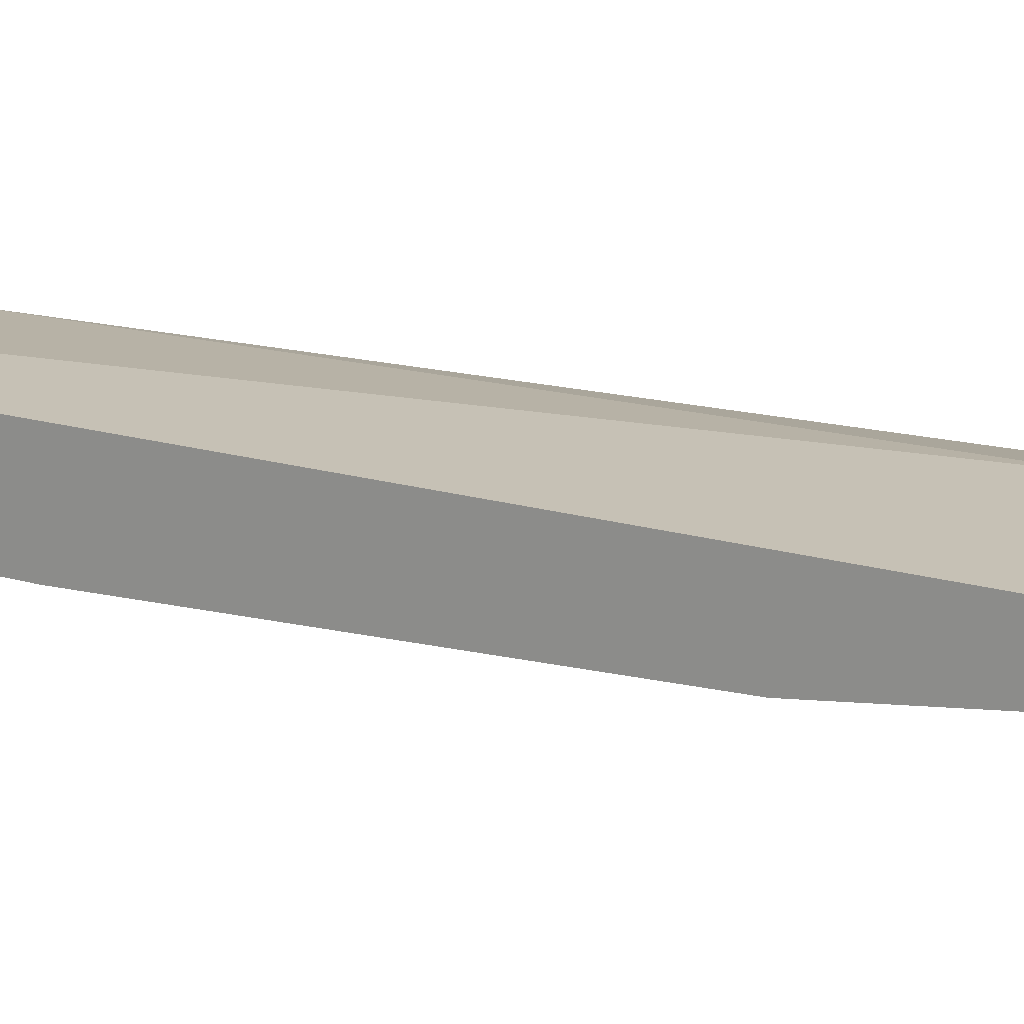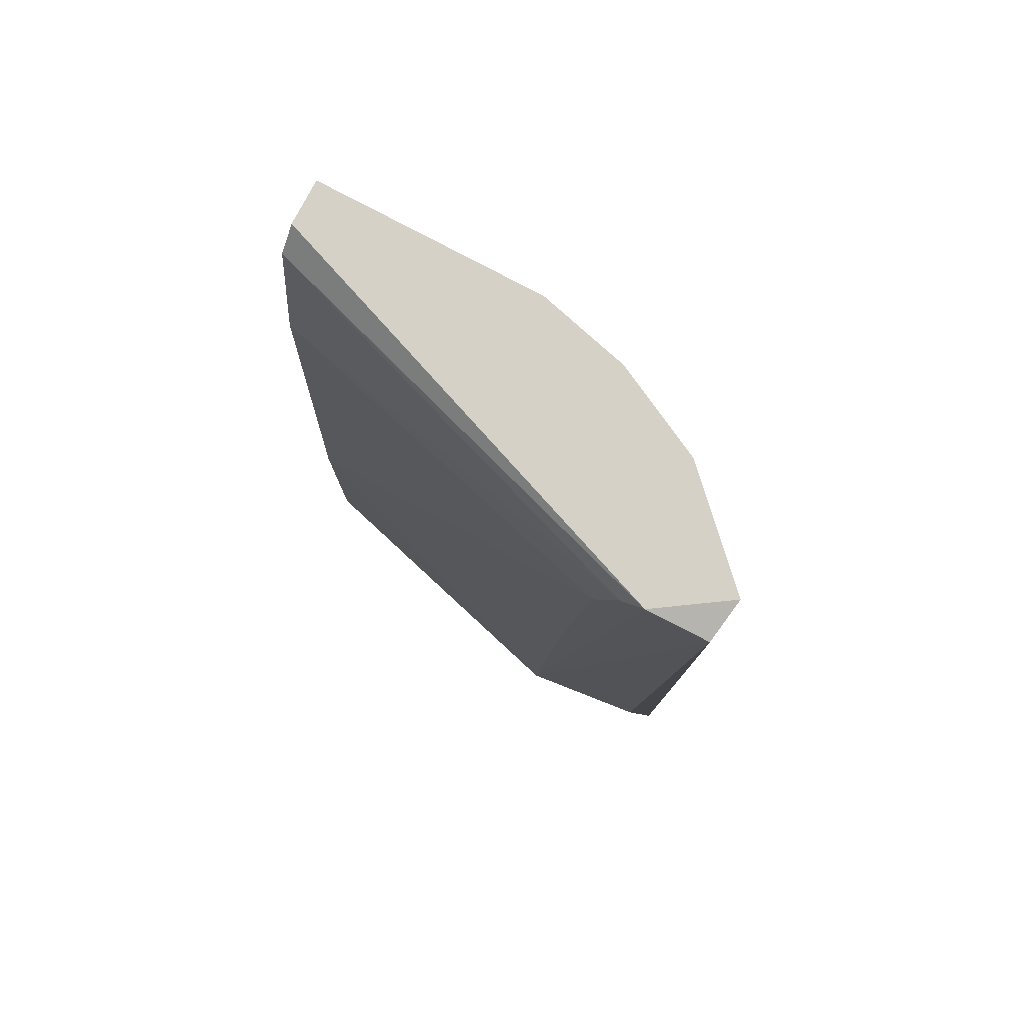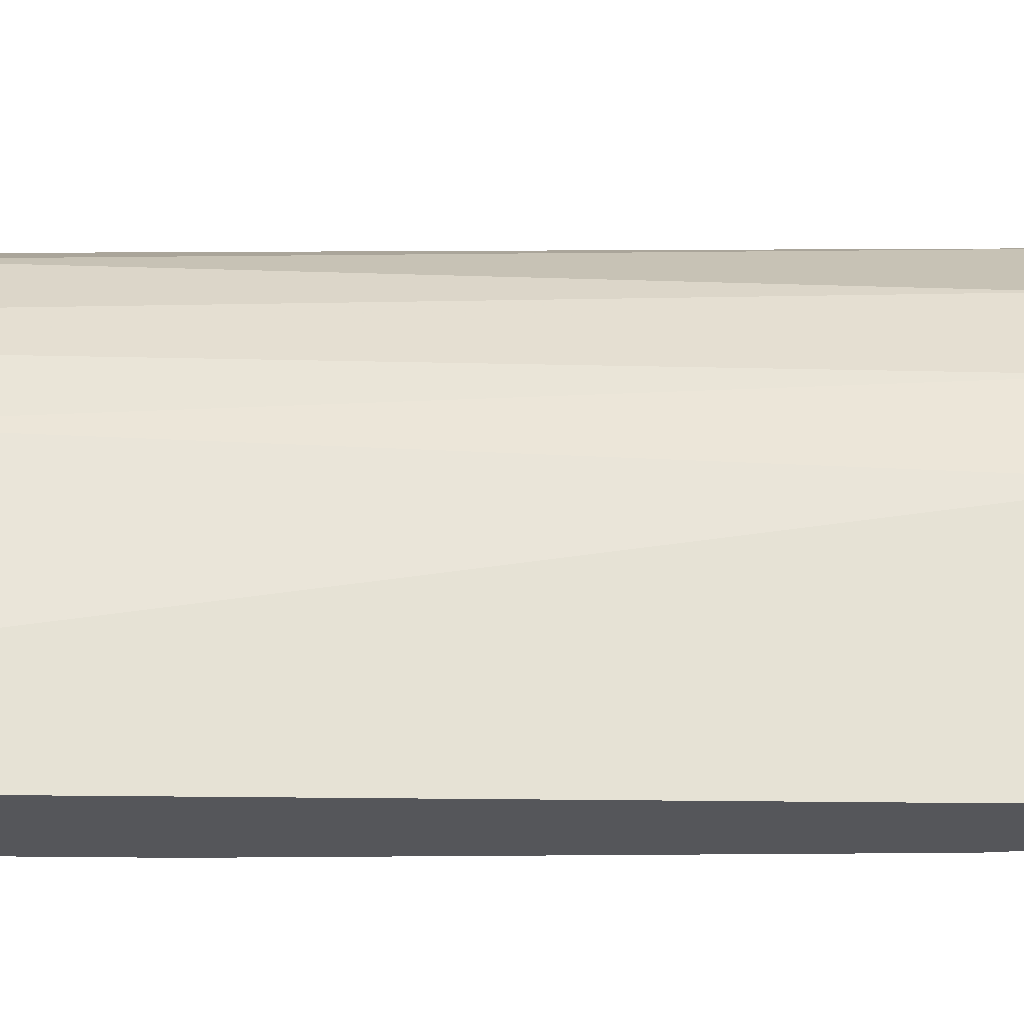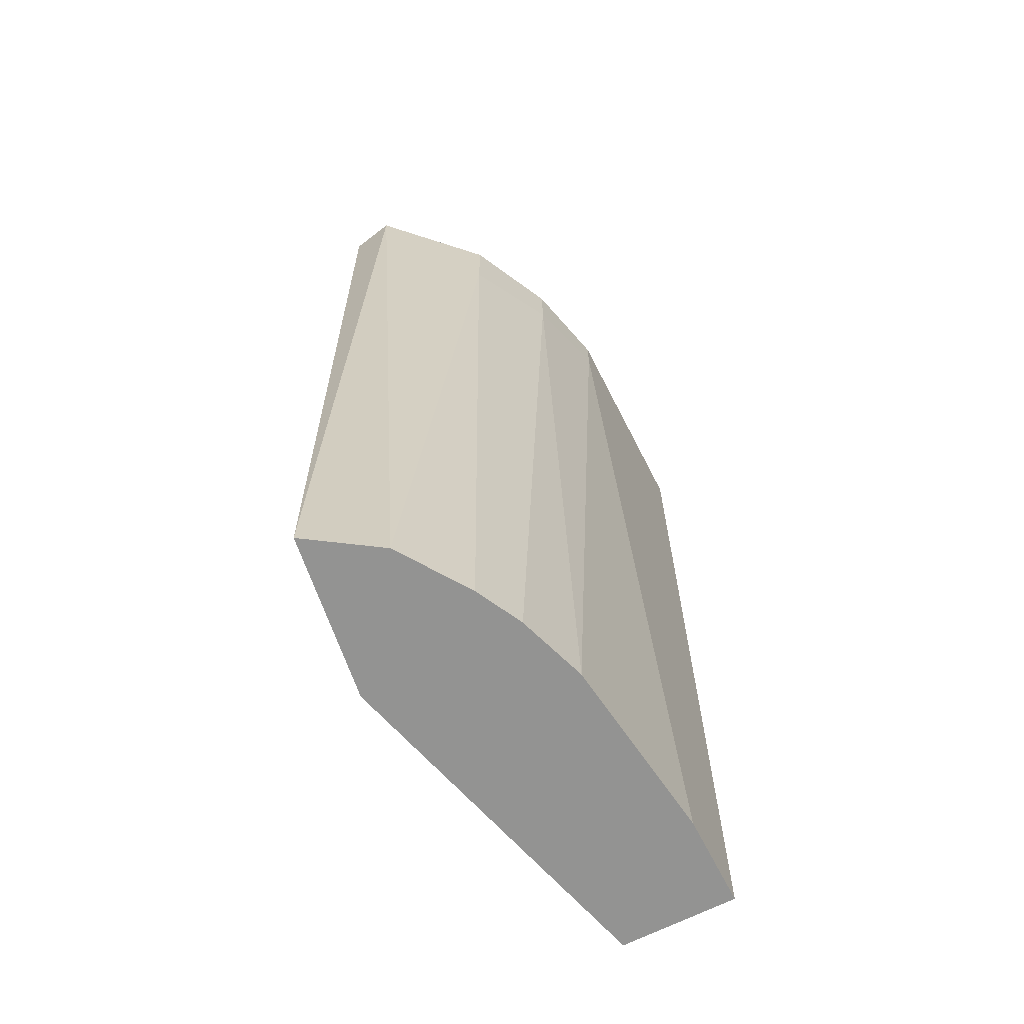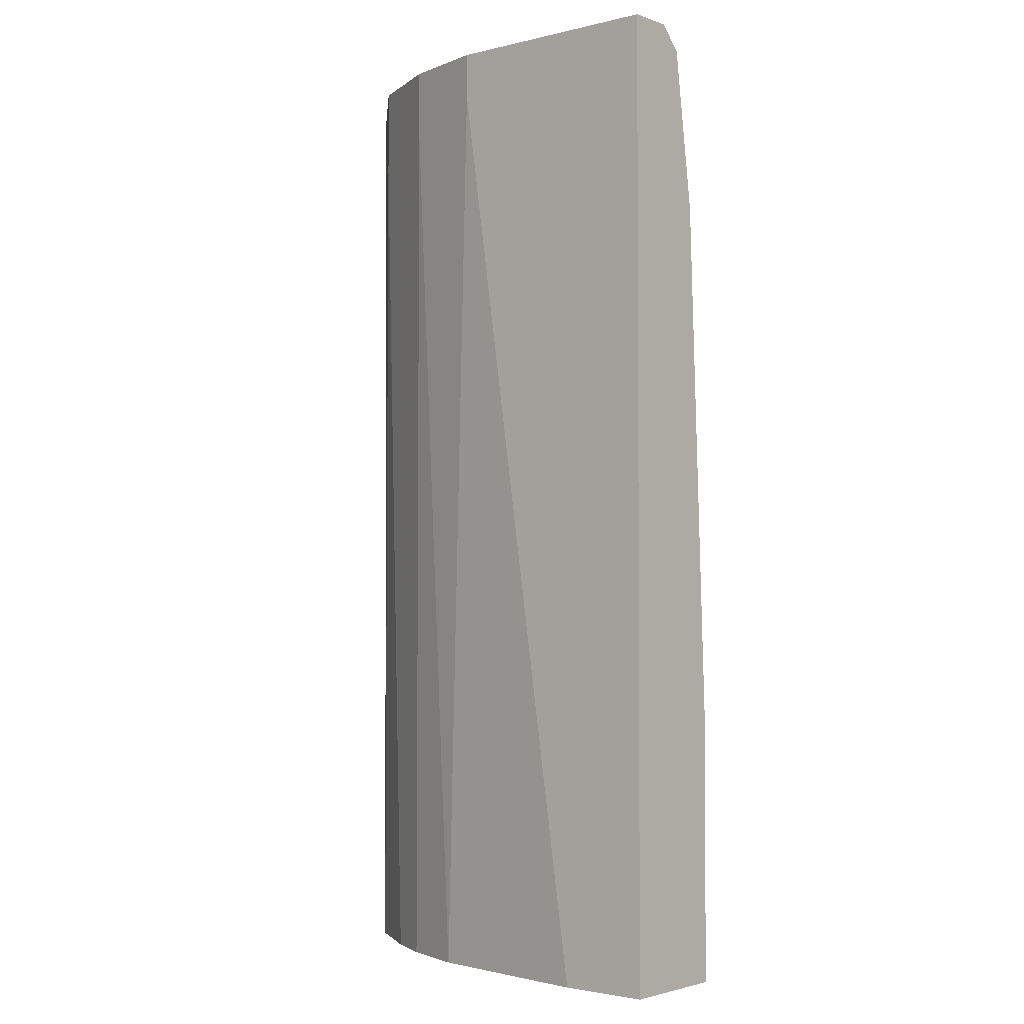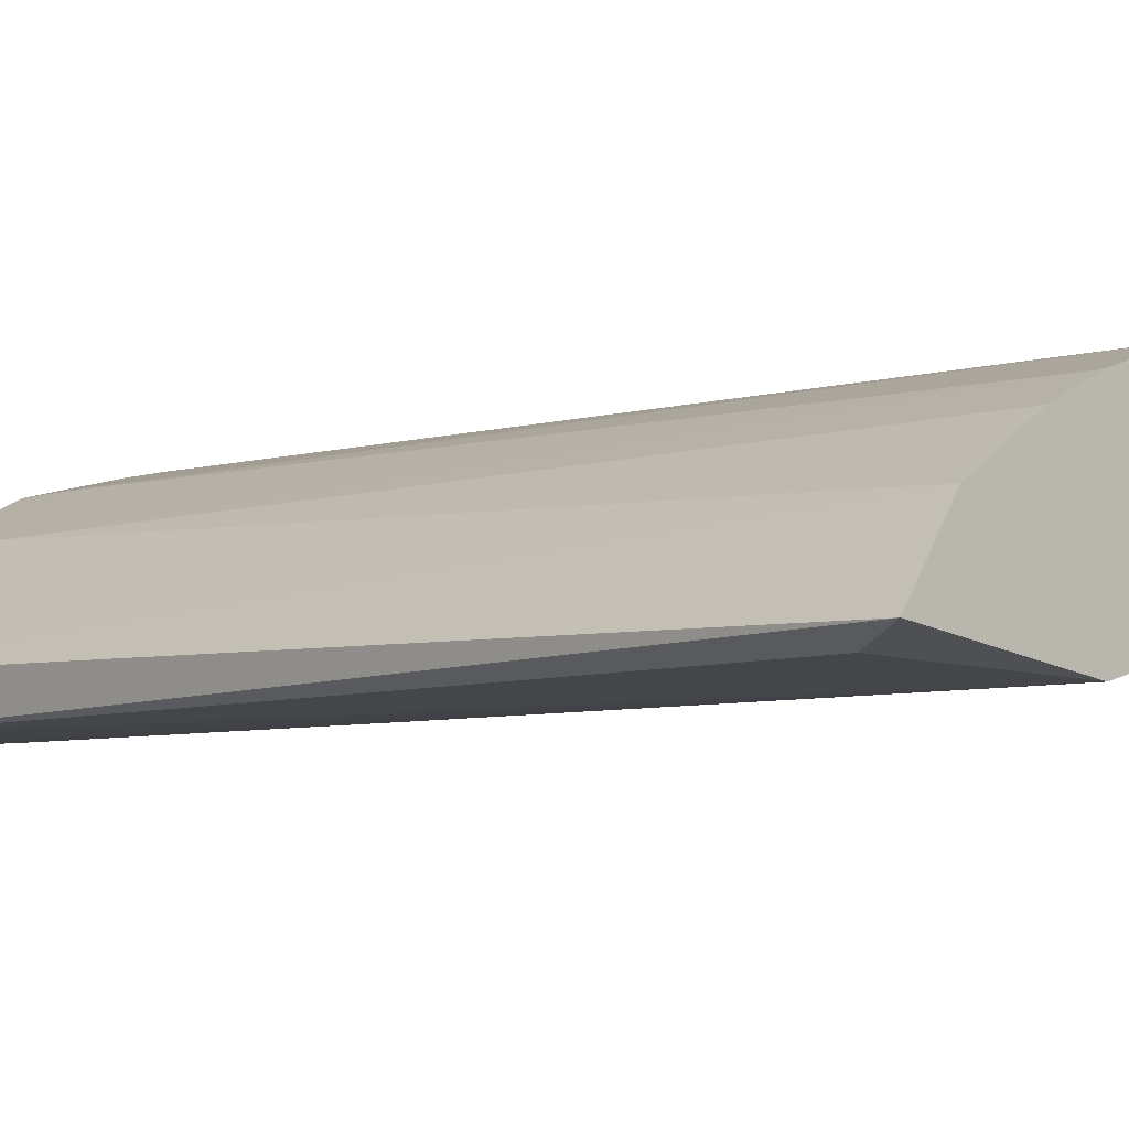
<metadata>
{"format":"obj","ext":"obj","renderer":"f3d","projection":"perspective","resolution":1024,"background":"white","views":[{"elev":18.8,"azim":118.8,"up":"+Z"},{"elev":79.4,"azim":-152.1,"up":"+Y"},{"elev":64.0,"azim":90.5,"up":"+Z"},{"elev":-66.7,"azim":-63.0,"up":"+Y"},{"elev":-2.5,"azim":40.1,"up":"+Y"},{"elev":-5.9,"azim":-43.9,"up":"+Z"}]}
</metadata>
<code>
v -0.2262 0.2474 0.2358
v -0.3005 -0.1603 0.1545
v -0.2369 -0.1834 0.1497
v -0.07539 -0.1834 0.2466
v -0.07539 0.2689 0.2143
v -0.3094 0.274 0.1509
v -0.2585 -0.1834 0.2143
v -0.07539 -0.1834 0.1928
v -0.07539 0.2797 0.2466
v -0.2585 0.2365 0.1497
v -0.3123 0.2797 0.1712
v -0.1831 0.2797 0.2466
v -0.2046 -0.1834 0.2358
v -0.3123 -0.1834 0.1605
v -0.07539 -0.0542 0.1928
v -0.2692 0.2797 0.2143
v -0.2908 -0.1834 0.1928
v -0.07539 0.1935 0.2035
v -0.28 0.2797 0.1497
v -0.1185 -0.1834 0.2466
v -0.2369 -0.1834 0.2251
v -0.07539 0.2797 0.2251
v -0.2477 0.06422 0.1497
v -0.2692 0.2689 0.1497
v -0.2692 0.2365 0.2143
v -0.1831 0.2581 0.2466
v -0.2262 0.2797 0.2358
f 12 16 27
f 3 2 6
f 3 4 7
f 4 3 8
f 5 4 8
f 4 5 9
f 9 11 12
f 4 9 12
f 7 4 13
f 2 3 14
f 6 2 14
f 3 7 14
f 11 6 14
f 8 3 15
f 5 8 15
f 12 11 16
f 14 7 17
f 11 14 17
f 5 15 18
f 15 10 18
f 3 6 19
f 10 3 19
f 6 11 19
f 11 9 19
f 4 12 20
f 13 4 20
f 13 1 21
f 7 13 21
f 9 5 22
f 5 19 22
f 19 9 22
f 3 10 23
f 15 3 23
f 10 15 23
f 5 18 24
f 18 10 24
f 19 5 24
f 10 19 24
f 1 16 25
f 16 11 25
f 17 7 25
f 11 17 25
f 21 1 25
f 7 21 25
f 12 1 26
f 1 13 26
f 20 12 26
f 13 20 26
f 1 12 27
f 16 1 27

</code>
